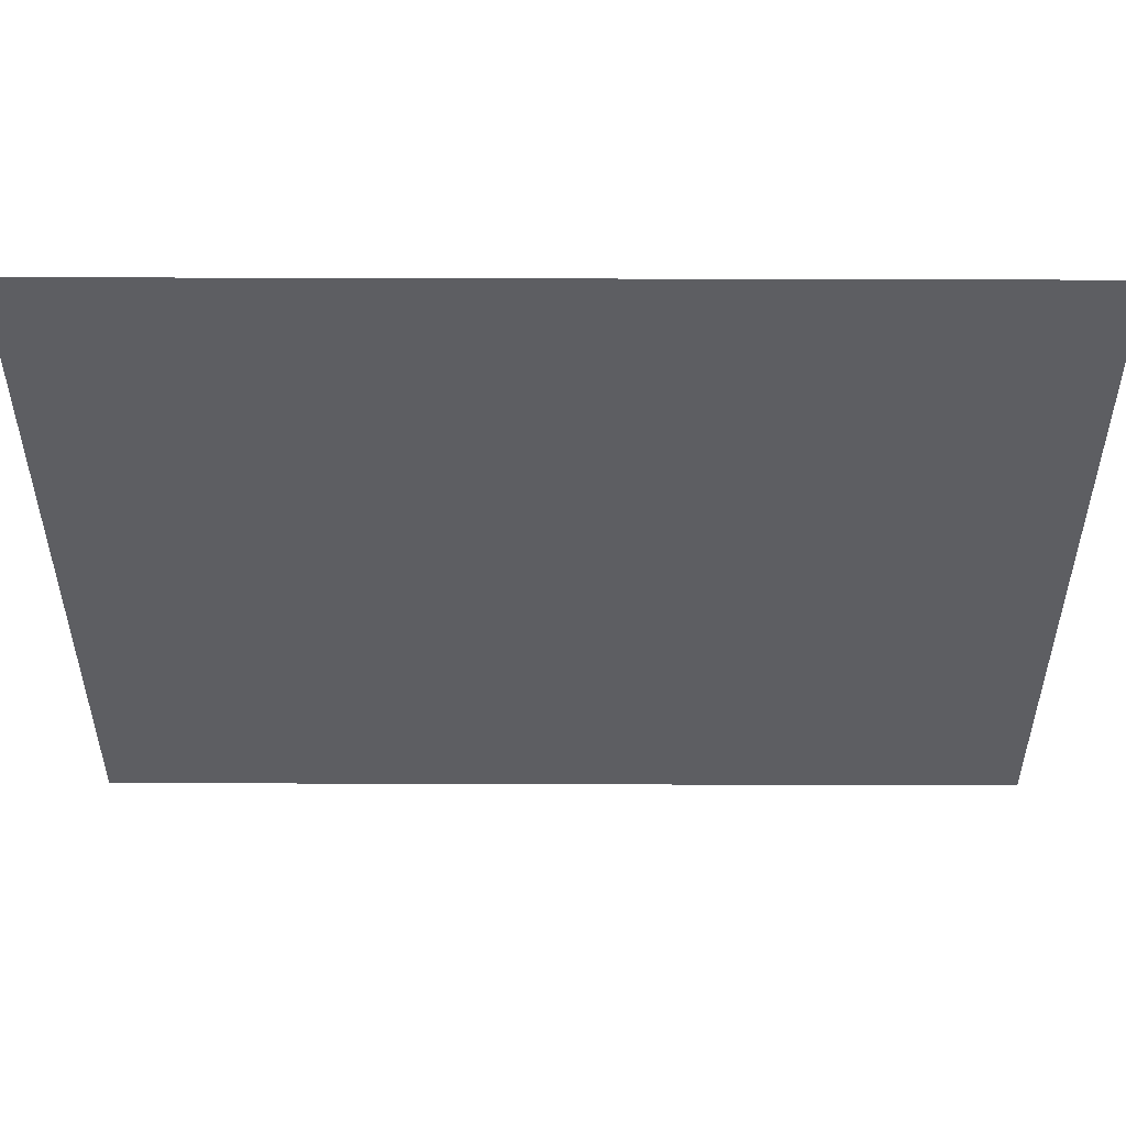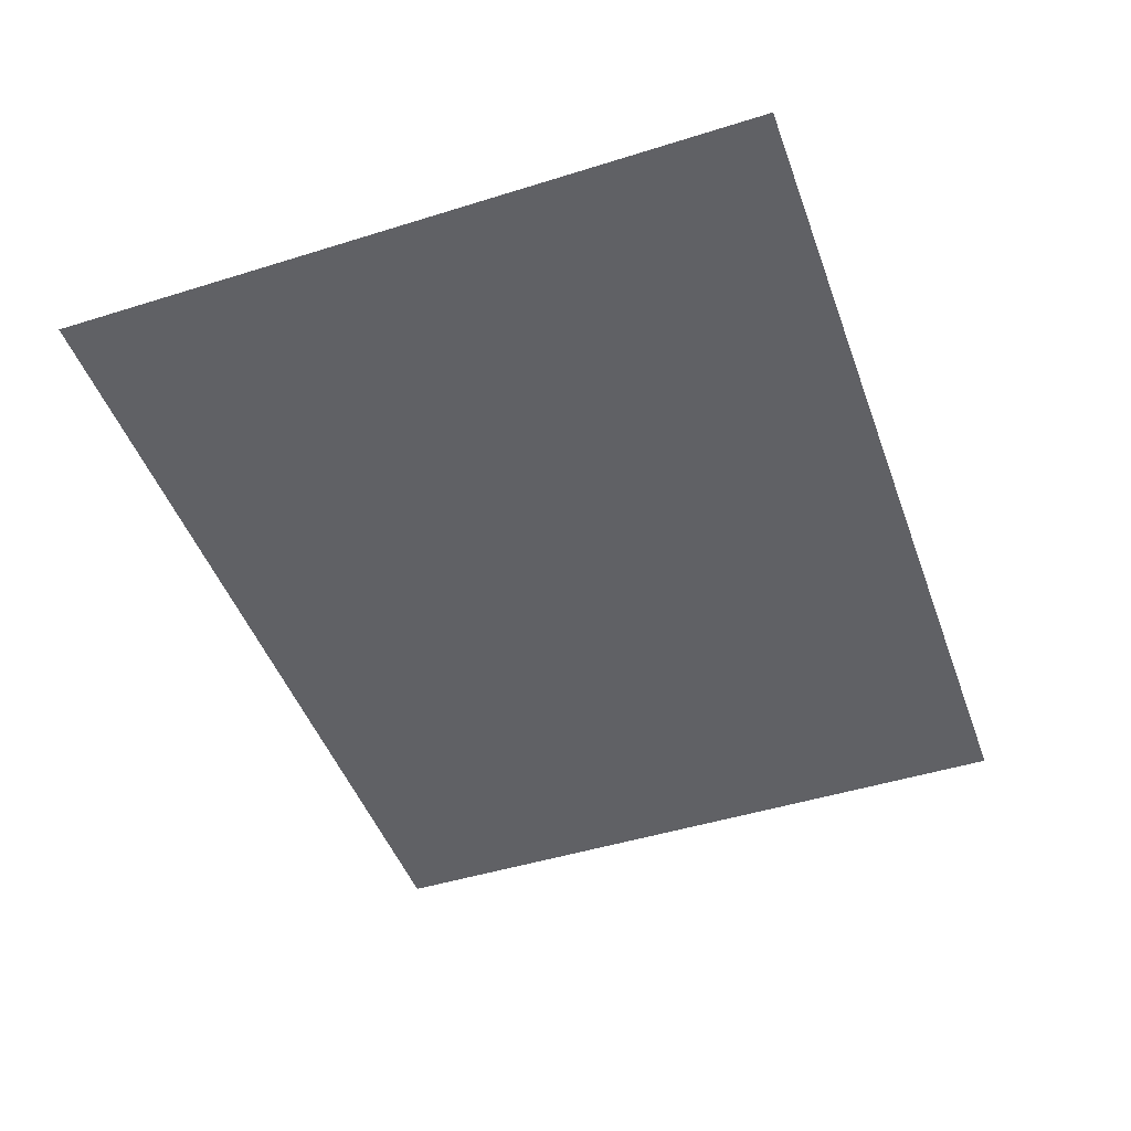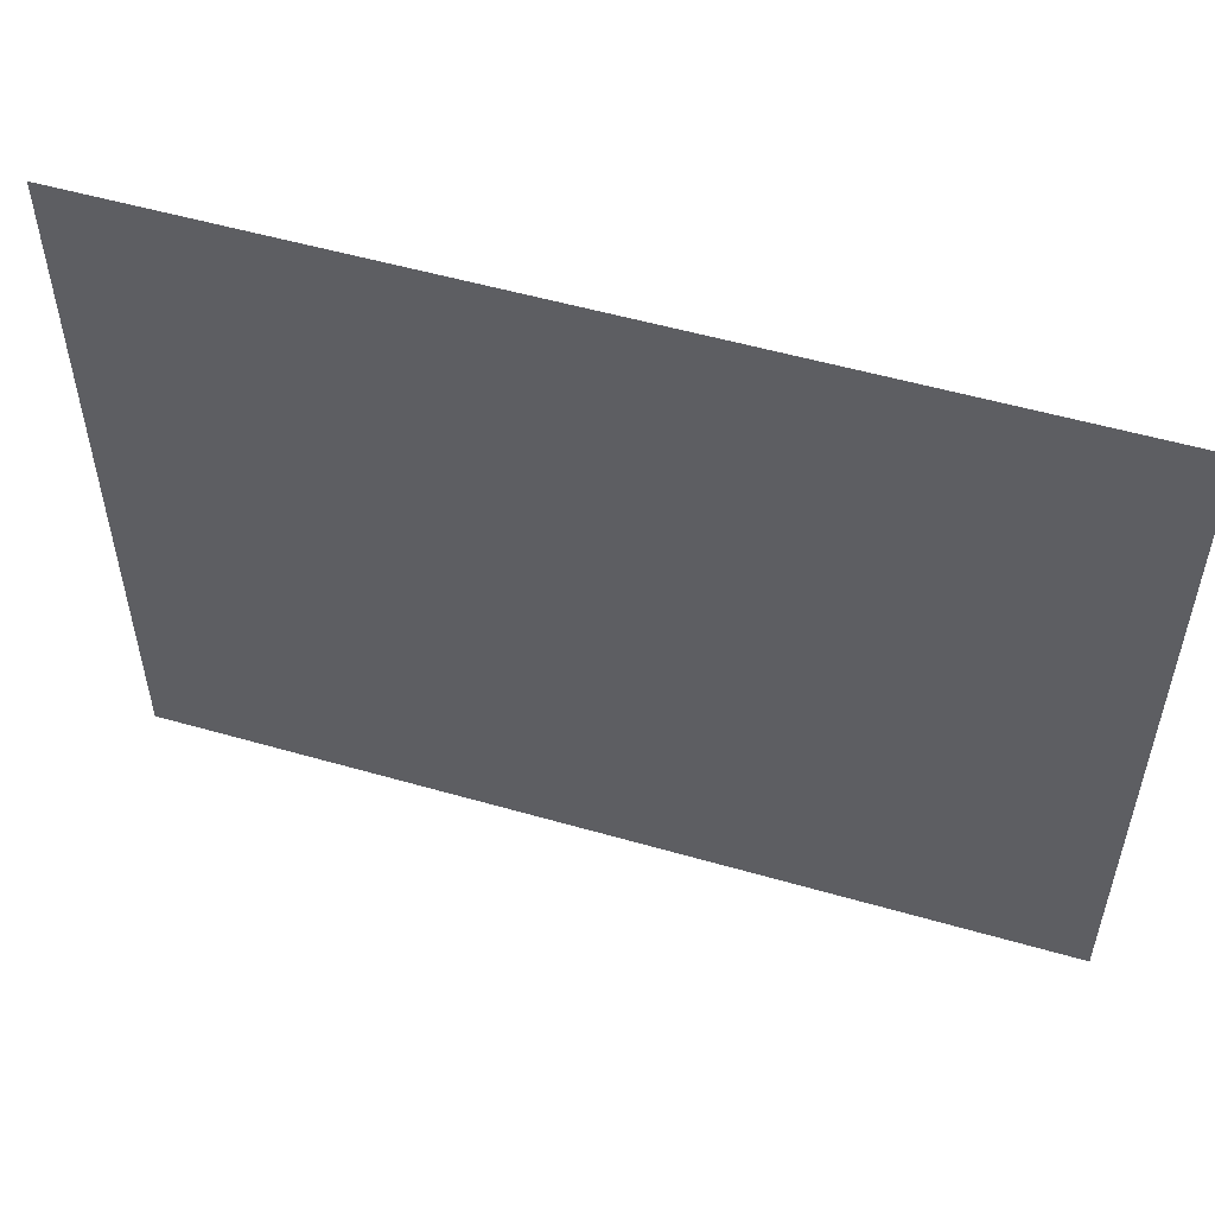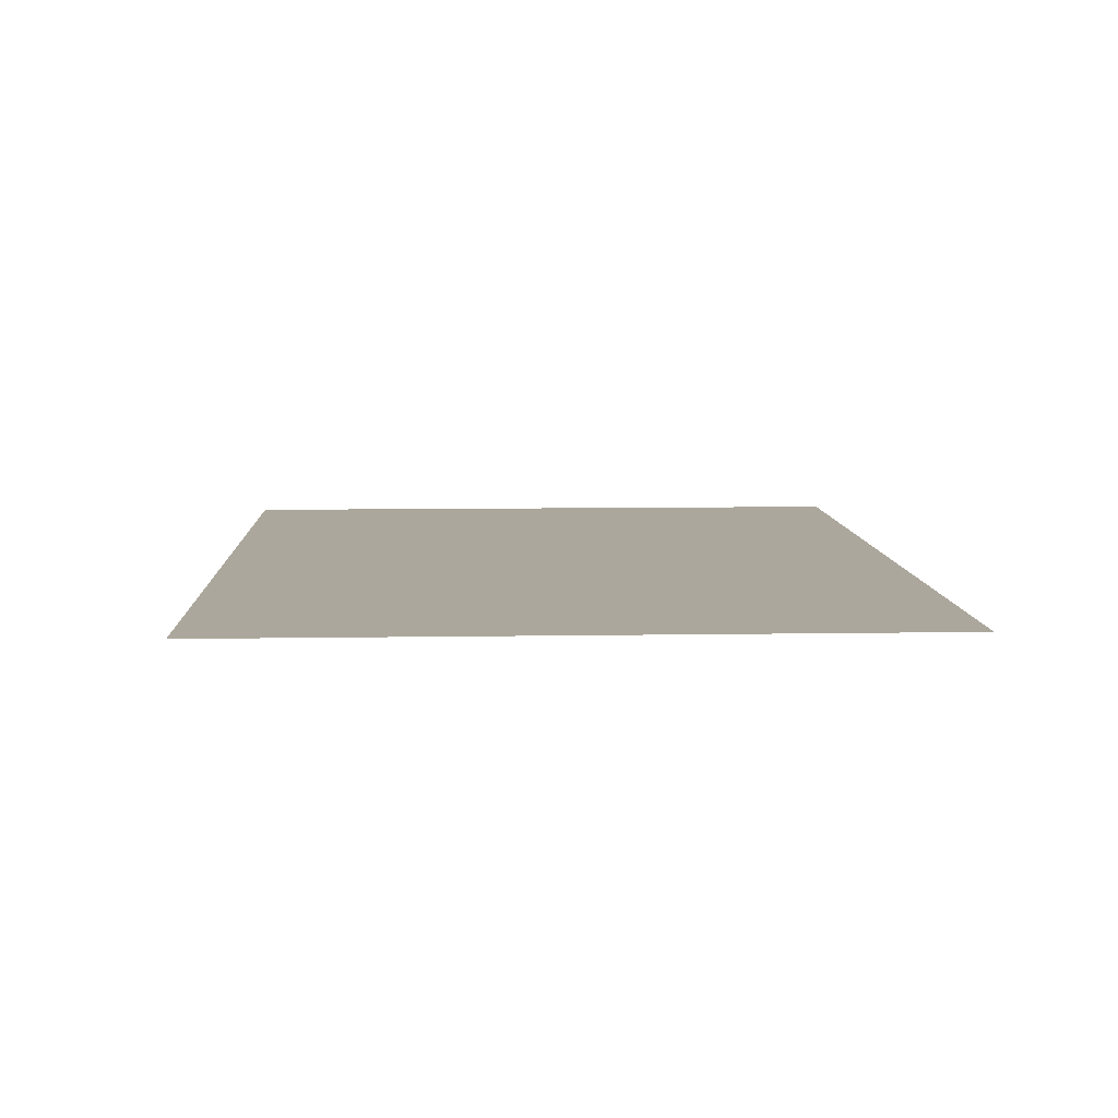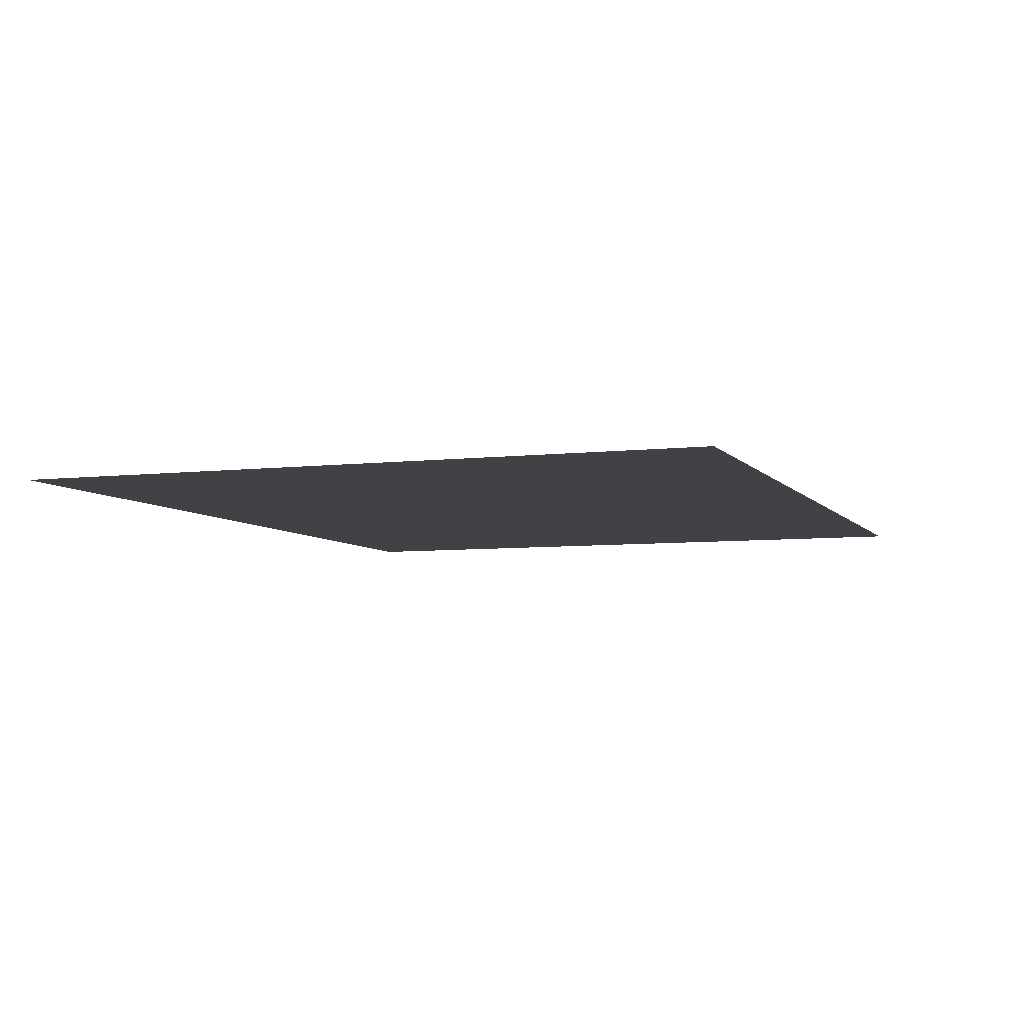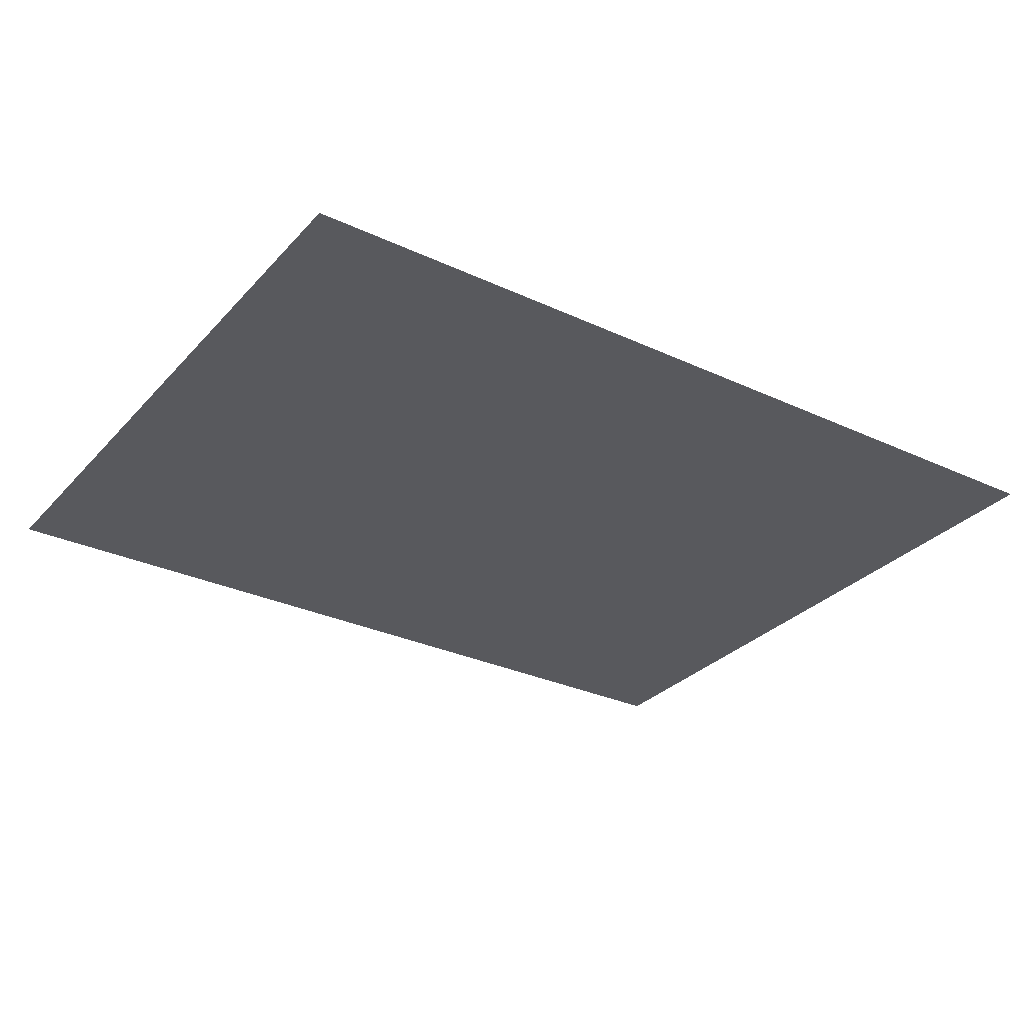
<metadata>
{"format":"obj","ext":"obj","renderer":"f3d","projection":"perspective","resolution":1024,"background":"white","views":[{"elev":51.5,"azim":0.2,"up":"+Z"},{"elev":-47.1,"azim":109.5,"up":"+Y"},{"elev":53.5,"azim":-162.9,"up":"+Z"},{"elev":8.3,"azim":87.3,"up":"+Y"},{"elev":-6.1,"azim":-70.0,"up":"+Y"},{"elev":-30.2,"azim":-34.0,"up":"+Y"}]}
</metadata>
<code>
g pb_Mesh6223664
v 190 0 -59
v 190 0 -34
v -25 0 -59
v -25 0 -34
v 190 0 -9
v -25 0 -9
v 190 0 16
v -25 0 16
v 190 0 334
v -25 0 334
v -50 0 -59
v -50 0 -34
v -50 0 -9
v -50 0 16
v -50 0 334
v -75 0 -59
v -75 0 -34
v -75 0 -9
v -75 0 16
v -75 0 334
v -312 0 -59
v -312 0 -34
v -312 0 -9
v -312 0 16
v -312 0 334
g pb_Mesh6223664_0
g pb_Mesh6223664_1
f 3 2 1
f 3 4 2
f 4 5 2
f 4 6 5
f 6 7 5
f 6 8 7
f 8 9 7
f 8 10 9
f 11 4 3
f 11 12 4
f 12 6 4
f 12 13 6
f 13 8 6
f 13 14 8
f 14 10 8
f 14 15 10
f 16 12 11
f 16 17 12
f 17 13 12
f 17 18 13
f 18 14 13
f 18 19 14
f 19 15 14
f 19 20 15
f 21 17 16
f 21 22 17
f 22 18 17
f 22 23 18
f 23 19 18
f 23 24 19
f 24 20 19
f 24 25 20

</code>
